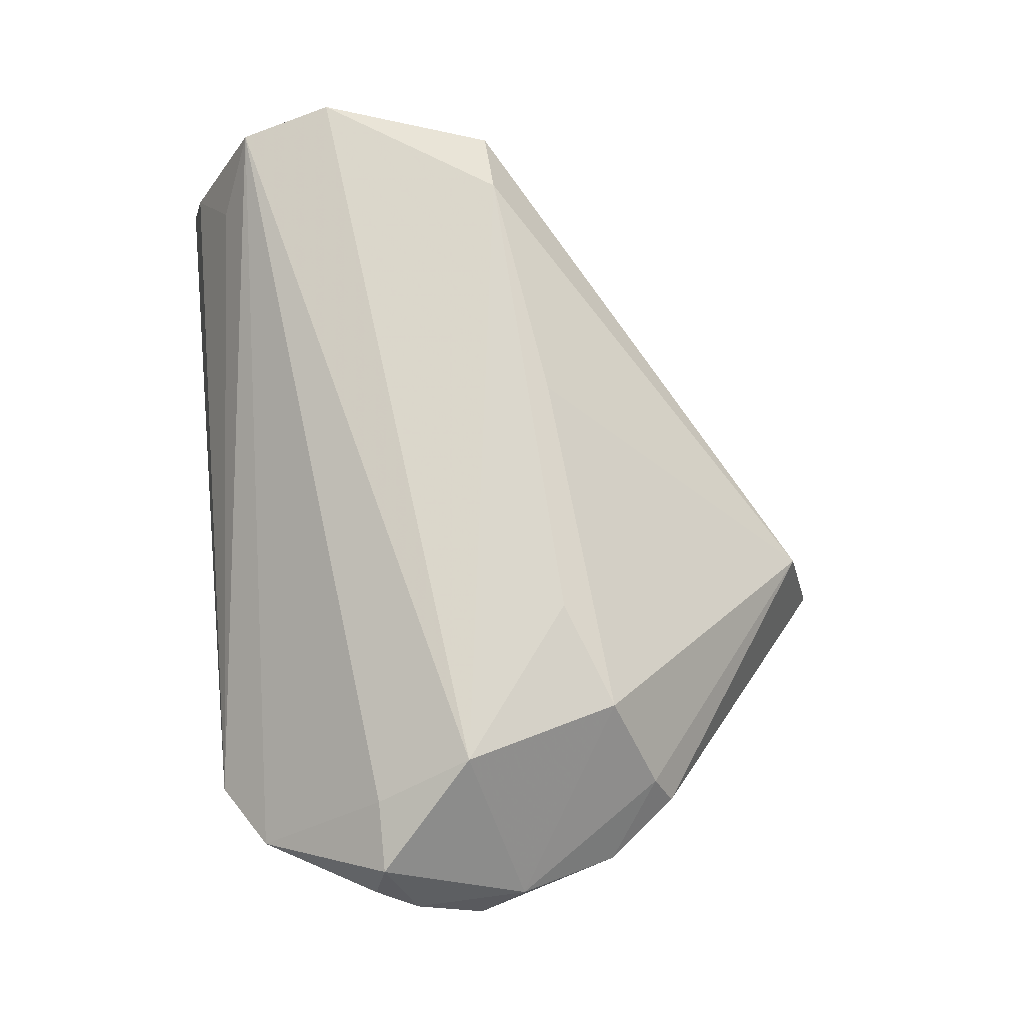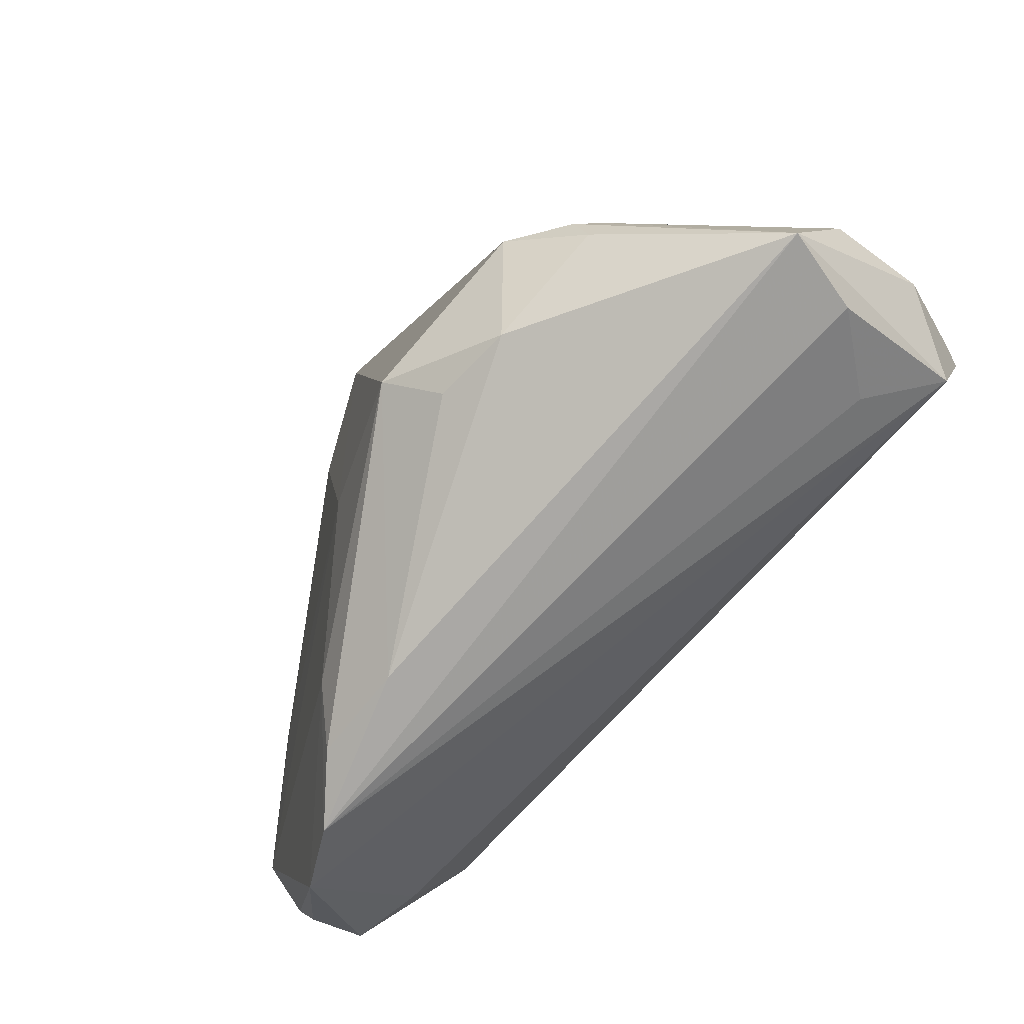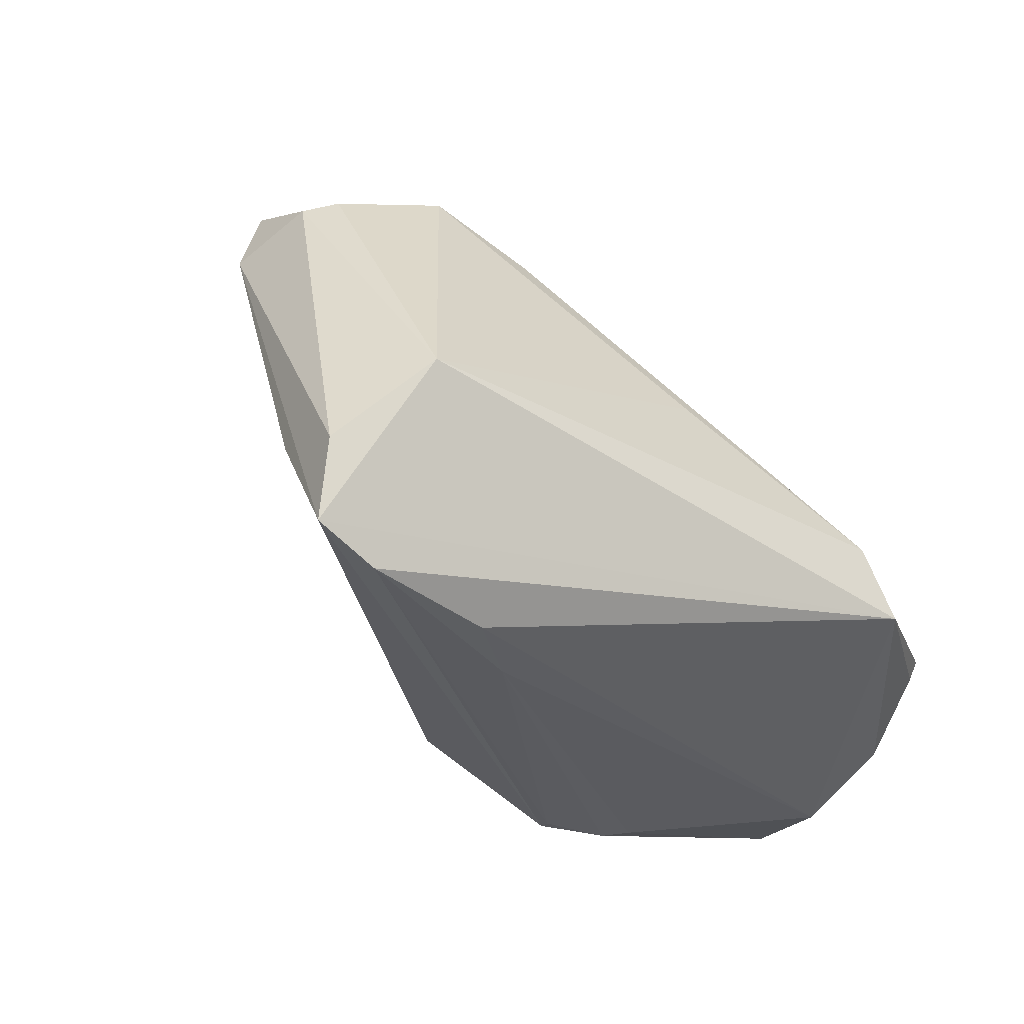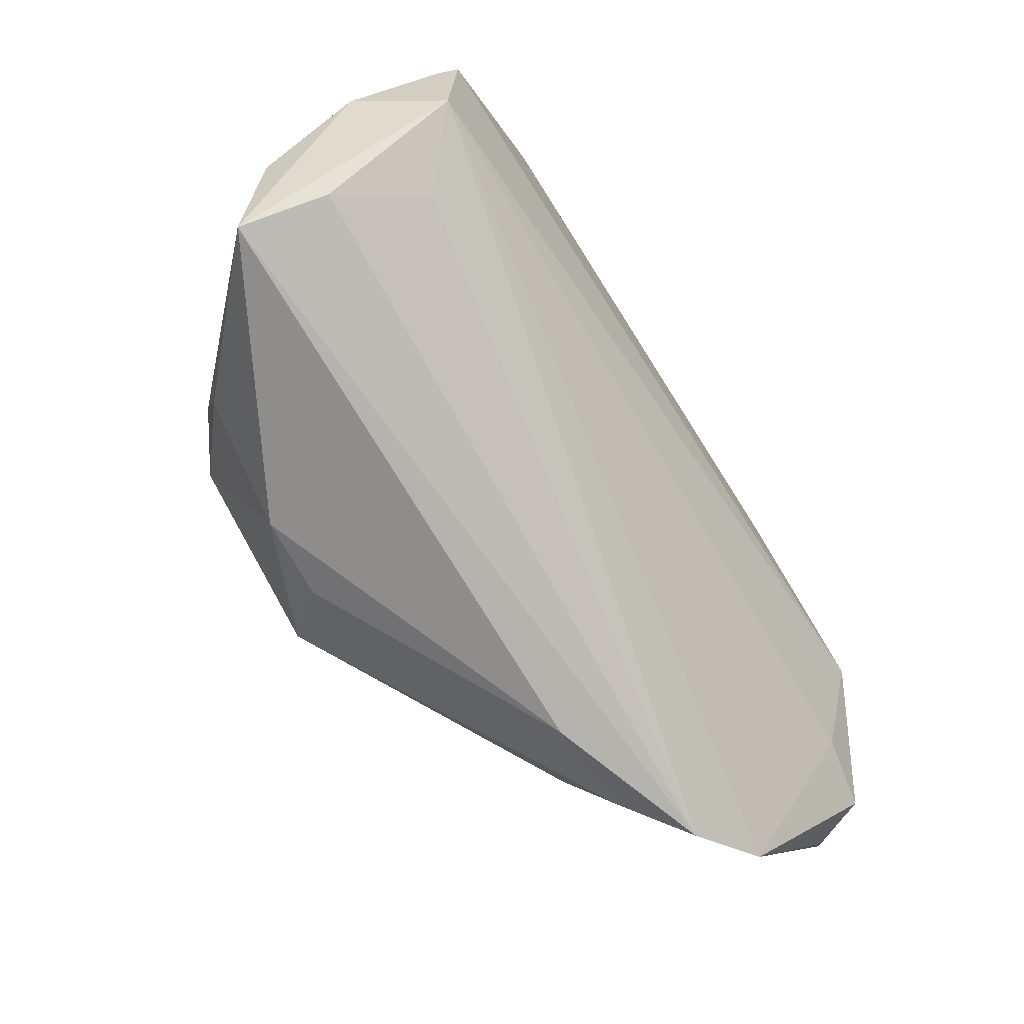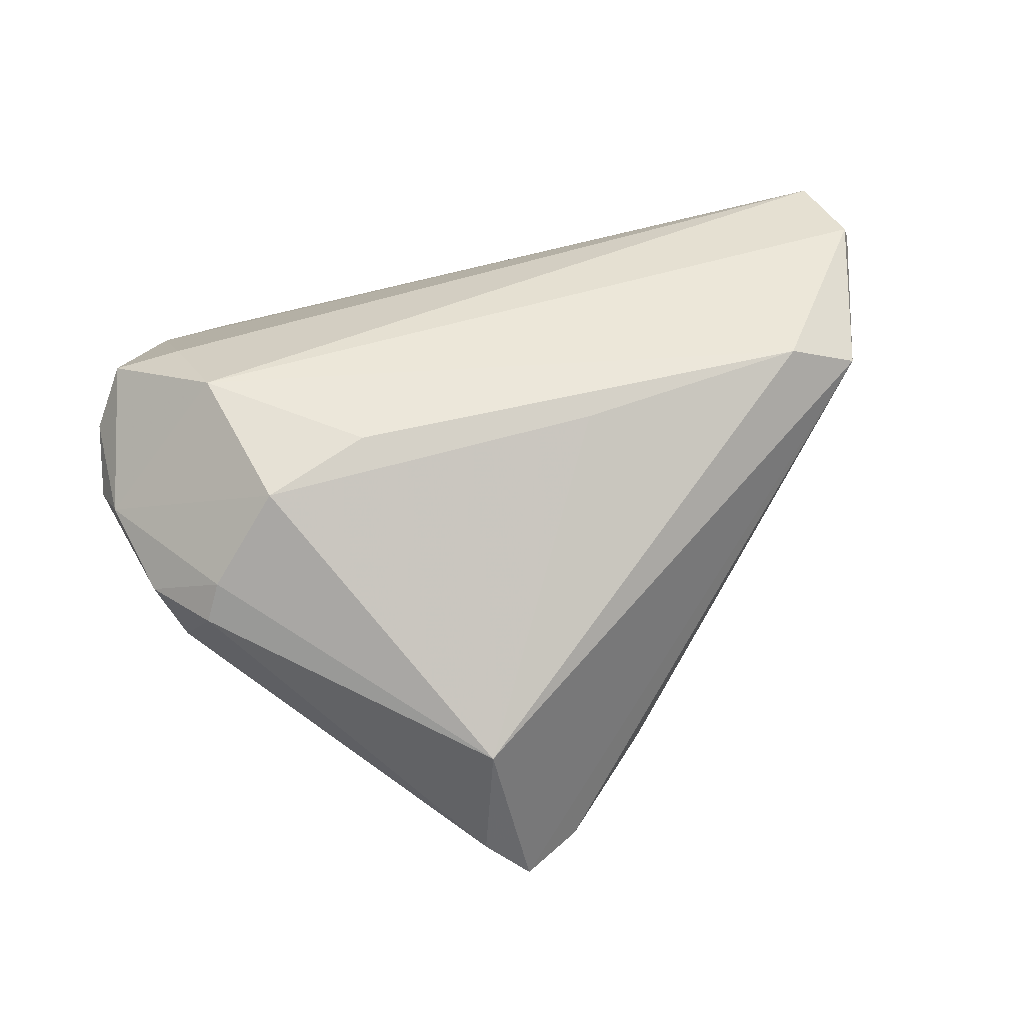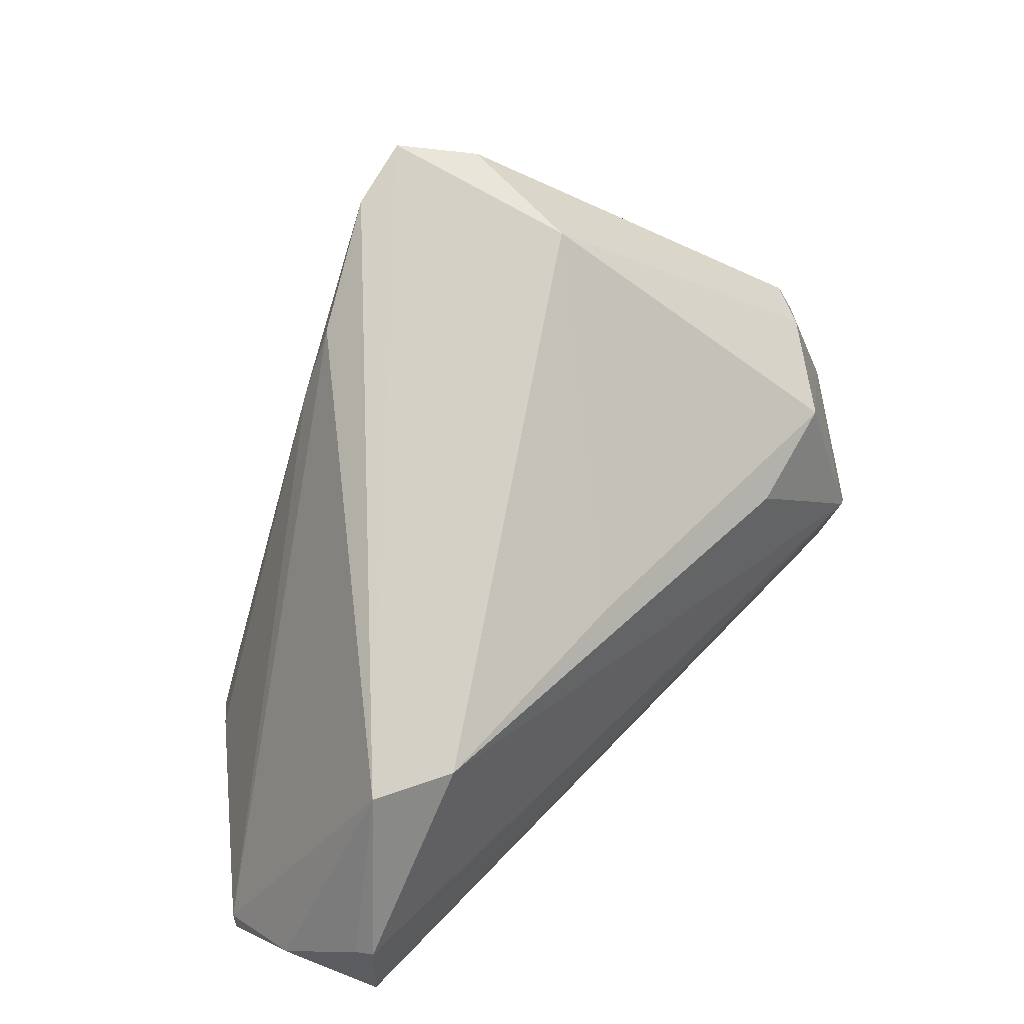
<metadata>
{"format":"obj","ext":"obj","renderer":"f3d","projection":"perspective","resolution":1024,"background":"white","views":[{"elev":73.2,"azim":84.7,"up":"+Z"},{"elev":-77.8,"azim":-131.2,"up":"+Y"},{"elev":71.7,"azim":-138.8,"up":"+Y"},{"elev":-77.4,"azim":-57.7,"up":"+Y"},{"elev":50.9,"azim":168.4,"up":"+Z"},{"elev":43.1,"azim":-47.3,"up":"+Y"}]}
</metadata>
<code>
v -0.01045 -0.0311 -0.02312
v -0.03923 0.009049 0.02598
v 0.01929 -0.03755 -0.005896
v 0.03203 -0.03497 -0.005126
v 0.0002255 0.04868 -0.028
v 0.03707 0.0184 0.02338
v -0.05506 -0.01474 0.02313
v 0.0275 -0.02892 -0.01046
v -0.05027 -0.03539 0.005787
v 0.03967 -0.03698 0.001029
v -0.04879 0.008562 0.02136
v 0.0515 0.02002 -0.002255
v 0.02072 0.04191 -0.02262
v -0.03558 -0.0186 -0.02385
v -0.05178 -0.02623 0.02289
v -0.0382 -0.01832 -0.02101
v -0.0528 -0.03755 -0.004978
v -0.02867 -0.0157 -0.02819
v -0.02064 -0.03215 -0.02259
v 0.0125 0.04925 -0.003052
v -0.00848 0.01388 0.02433
v -0.03607 -0.02322 -0.02191
v 0.04599 0.02365 0.01256
v -0.0432 -0.03052 0.01544
v 0.05747 -0.01577 0.01184
v -0.02808 -0.01695 -0.02885
v 0.05899 0.004323 0.008842
v 0.05979 -0.01032 0.01082
v 0.0117 -0.01449 -0.02258
v 0.04802 0.02598 0.007733
v 0.04865 -0.03104 0.005628
v -0.05674 -0.02635 0.0001994
v 0.0466 -0.01411 0.02026
v -0.01612 0.02758 -0.0235
v 0.04306 -0.001602 0.02598
v 0.04709 0.006835 -0.004067
v 0.06069 -0.001719 0.005406
v -0.00574 -0.0251 -0.02924
v -0.01211 0.0369 -0.02271
v 0.01439 0.05293 -0.02004
v 0.008105 0.05339 -0.02883
v -0.05795 -0.02164 0.0126
v 0.055 0.01712 0.005421
v 0.0557 -0.01412 0.01854
v 0.02331 0.01292 0.02598
v -0.05415 -0.01404 0.02551
f 11 20 41
f 46 15 35
f 41 38 26
f 8 37 31
f 40 20 30
f 41 20 40
f 30 12 40
f 40 12 41
f 43 12 30
f 37 12 43
f 2 11 46
f 46 35 2
f 20 11 2
f 38 3 1
f 9 15 17
f 10 8 31
f 31 15 10
f 17 3 10
f 10 9 17
f 37 8 29
f 29 8 38
f 29 38 41
f 11 32 42
f 17 15 42
f 42 32 17
f 31 37 28
f 33 15 31
f 31 44 33
f 33 35 15
f 33 44 35
f 19 26 38
f 38 1 19
f 19 3 17
f 19 1 3
f 38 8 4
f 8 10 4
f 4 3 38
f 4 10 3
f 15 9 24
f 24 10 15
f 9 10 24
f 36 12 37
f 37 29 36
f 46 11 7
f 11 42 7
f 7 15 46
f 7 42 15
f 17 14 22
f 22 14 26
f 22 19 17
f 26 19 22
f 17 32 16
f 16 14 17
f 26 14 18
f 44 28 27
f 35 44 27
f 37 43 27
f 27 28 37
f 27 6 35
f 25 44 31
f 31 28 25
f 25 28 44
f 20 2 21
f 21 6 20
f 2 6 21
f 45 2 35
f 35 6 45
f 45 6 2
f 30 20 23
f 20 6 23
f 6 27 23
f 23 43 30
f 23 27 43
f 13 29 41
f 13 36 29
f 41 12 13
f 12 36 13
f 39 32 11
f 34 16 32
f 32 39 34
f 14 16 34
f 34 18 14
f 5 11 41
f 5 39 11
f 5 34 39
f 41 26 5
f 26 18 5
f 18 34 5

</code>
